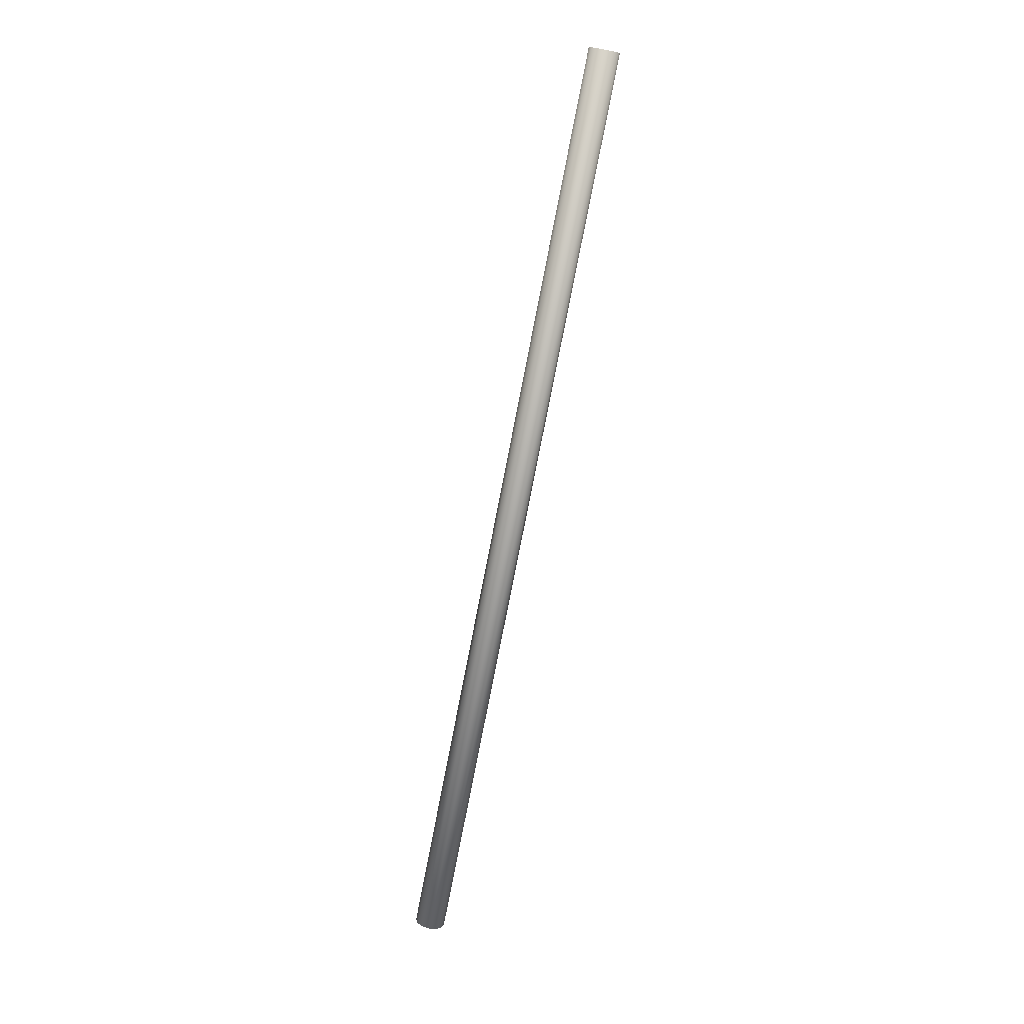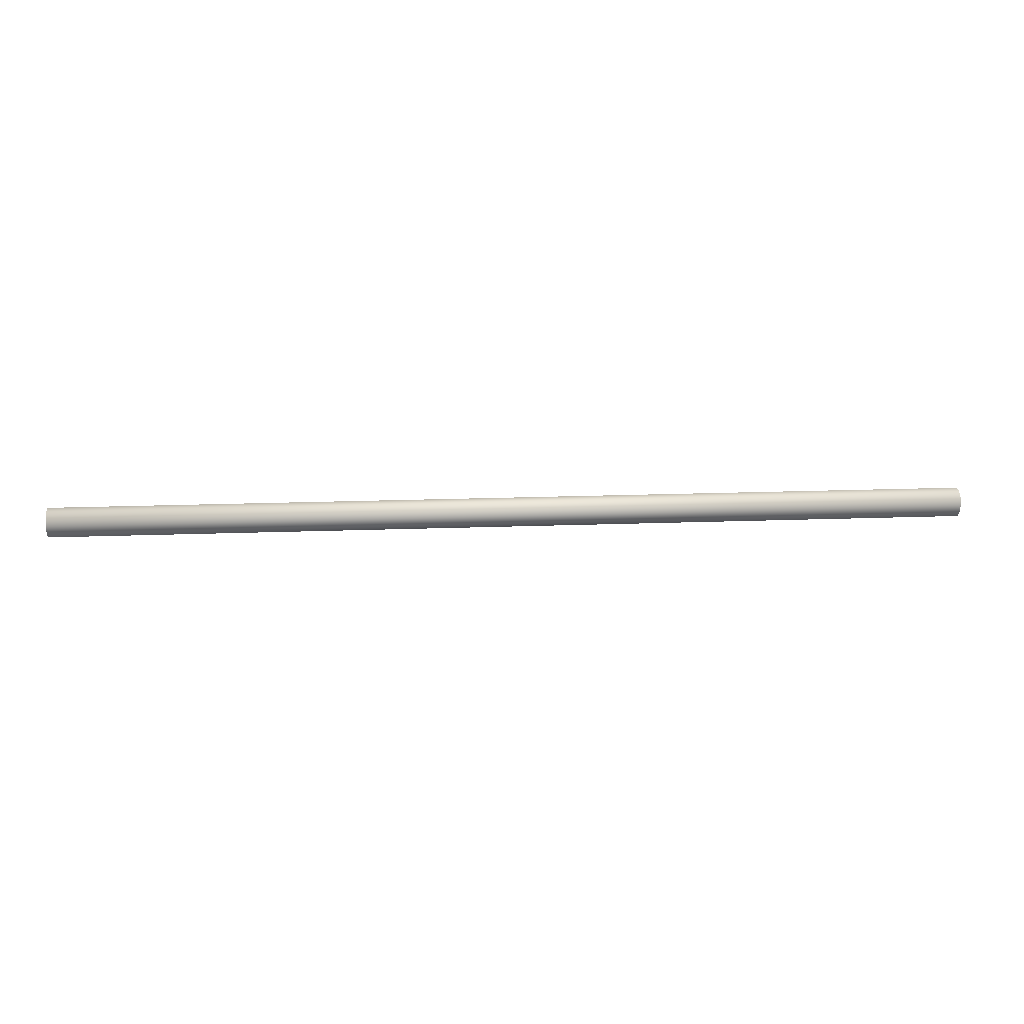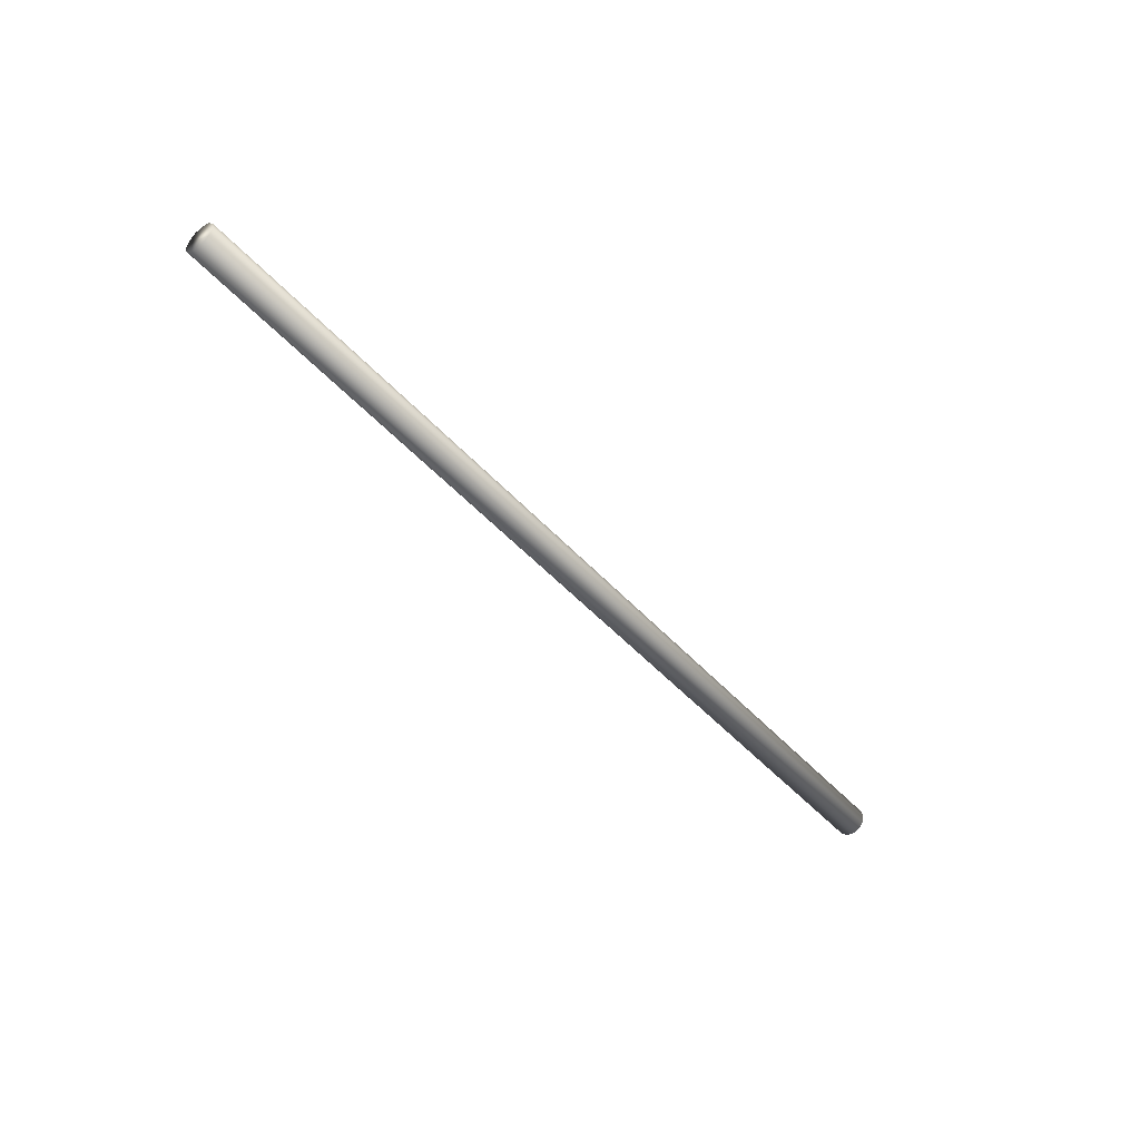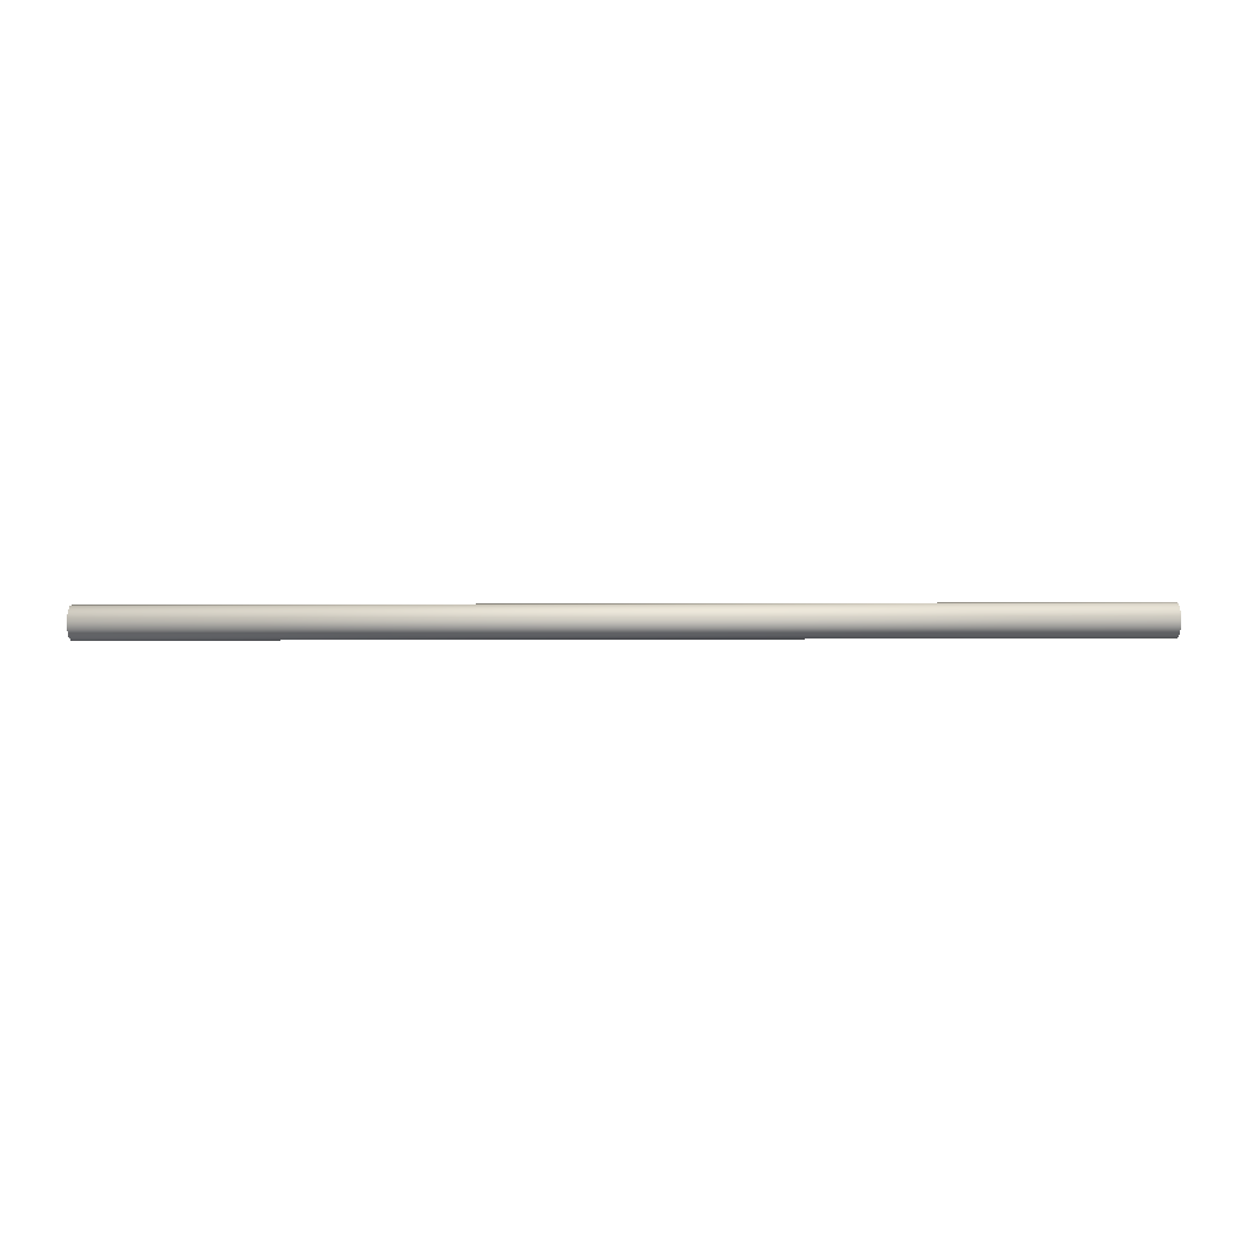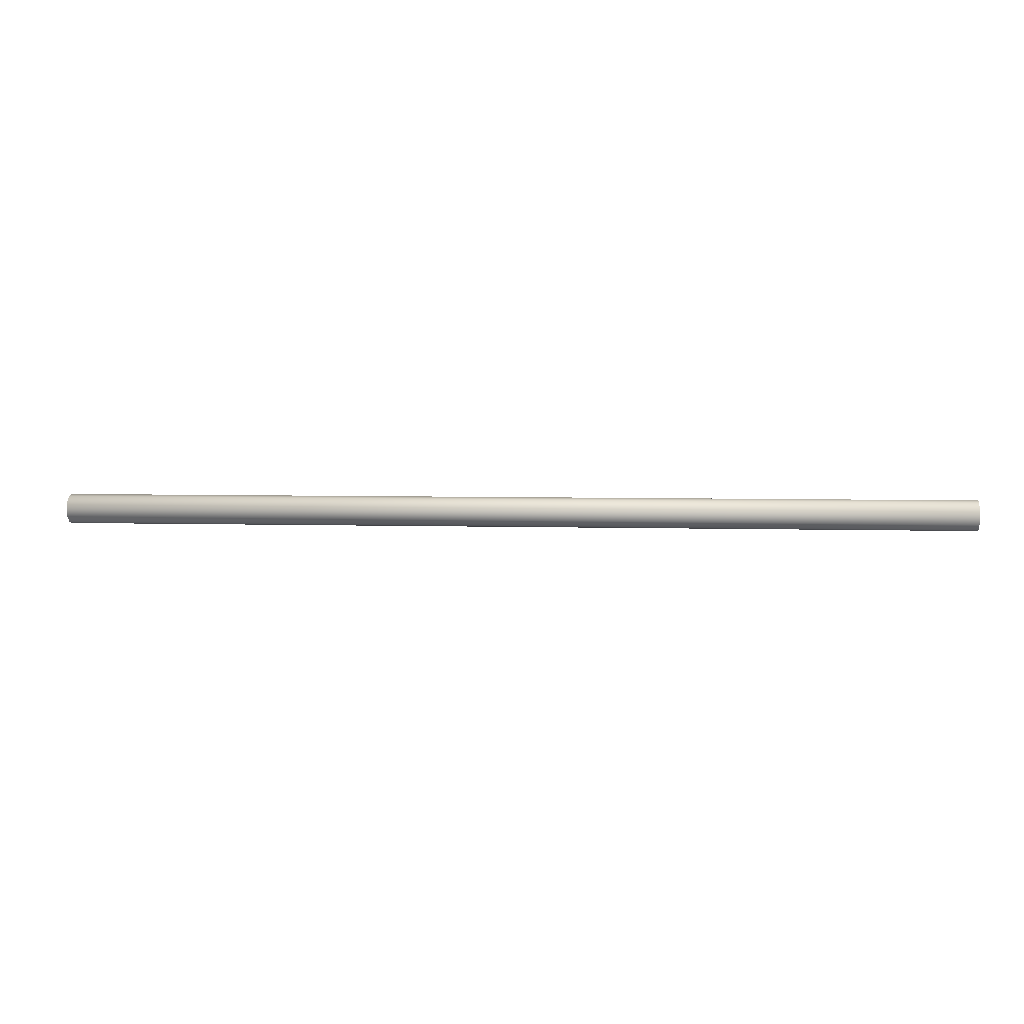
<metadata>
{"format":"obj","ext":"obj","renderer":"f3d","projection":"perspective","resolution":1024,"background":"white","views":[{"elev":-76.4,"azim":-101.0,"up":"+Z"},{"elev":15.2,"azim":175.0,"up":"+Z"},{"elev":-46.8,"azim":-50.9,"up":"+Y"},{"elev":-7.4,"azim":1.1,"up":"+Z"},{"elev":4.2,"azim":6.3,"up":"+Y"}]}
</metadata>
<code>
v -335.8 290 -204.3
v -335.8 290 -204.3
v -335.8 290 -204.3
v 333.9 290 -204.3
v 333.9 290 -204.3
v 333.9 290 -204.3
v 333.9 285.9 -208.4
v 333.9 285.9 -208.4
v 333.9 285.9 -208.4
v -335.8 285.9 -208.4
v -335.8 285.9 -208.4
v -335.8 285.9 -208.4
v 333.9 291.4 -198.8
v 333.9 291.4 -198.8
v 333.9 291.4 -198.8
v -335.8 291.4 -198.8
v -335.8 291.4 -198.8
v -335.8 291.4 -198.8
v 333.9 290 -193.3
v 333.9 290 -193.3
v 333.9 290 -193.3
v 333.9 285.9 -189.3
v 333.9 285.9 -189.3
v 333.9 285.9 -189.3
v 333.9 280.4 -187.8
v 333.9 280.4 -187.8
v 333.9 280.4 -187.8
v 333.9 274.9 -189.3
v 333.9 274.9 -189.3
v 333.9 274.9 -189.3
v 333.9 270.9 -193.3
v 333.9 270.9 -193.3
v 333.9 270.9 -193.3
v 333.9 269.4 -198.8
v 333.9 269.4 -198.8
v 333.9 269.4 -198.8
v 333.9 270.9 -204.3
v 333.9 270.9 -204.3
v 333.9 270.9 -204.3
v 333.9 274.9 -208.4
v 333.9 274.9 -208.4
v 333.9 274.9 -208.4
v 333.9 280.4 -209.8
v 333.9 280.4 -209.8
v 333.9 280.4 -209.8
v -335.8 290 -193.3
v -335.8 290 -193.3
v -335.8 290 -193.3
v -335.8 280.4 -209.8
v -335.8 280.4 -209.8
v -335.8 280.4 -209.8
v -335.8 274.9 -208.4
v -335.8 274.9 -208.4
v -335.8 274.9 -208.4
v -335.8 270.9 -204.3
v -335.8 270.9 -204.3
v -335.8 270.9 -204.3
v -335.8 269.4 -198.8
v -335.8 269.4 -198.8
v -335.8 269.4 -198.8
v -335.8 270.9 -193.3
v -335.8 270.9 -193.3
v -335.8 270.9 -193.3
v -335.8 274.9 -189.3
v -335.8 274.9 -189.3
v -335.8 274.9 -189.3
v -335.8 280.4 -187.8
v -335.8 280.4 -187.8
v -335.8 280.4 -187.8
v -335.8 285.9 -189.3
v -335.8 285.9 -189.3
v -335.8 285.9 -189.3
f 1 4 8 10
f 13 5 2 16
f 6 14 9
f 14 19 22
f 22 25 28
f 28 31 22
f 31 35 39
f 39 41 44
f 44 9 14
f 14 22 44
f 22 31 39
f 22 39 44
f 20 15 17 46
f 18 3 11
f 11 49 18
f 49 53 56
f 56 60 61
f 61 64 70
f 64 67 70
f 70 47 18
f 18 49 70
f 56 61 70
f 56 70 49
f 7 43 50 12
f 45 42 54 51
f 40 37 57 52
f 38 34 58 55
f 36 32 62 59
f 33 30 65 63
f 29 27 68 66
f 26 24 72 69
f 23 21 48 71

</code>
